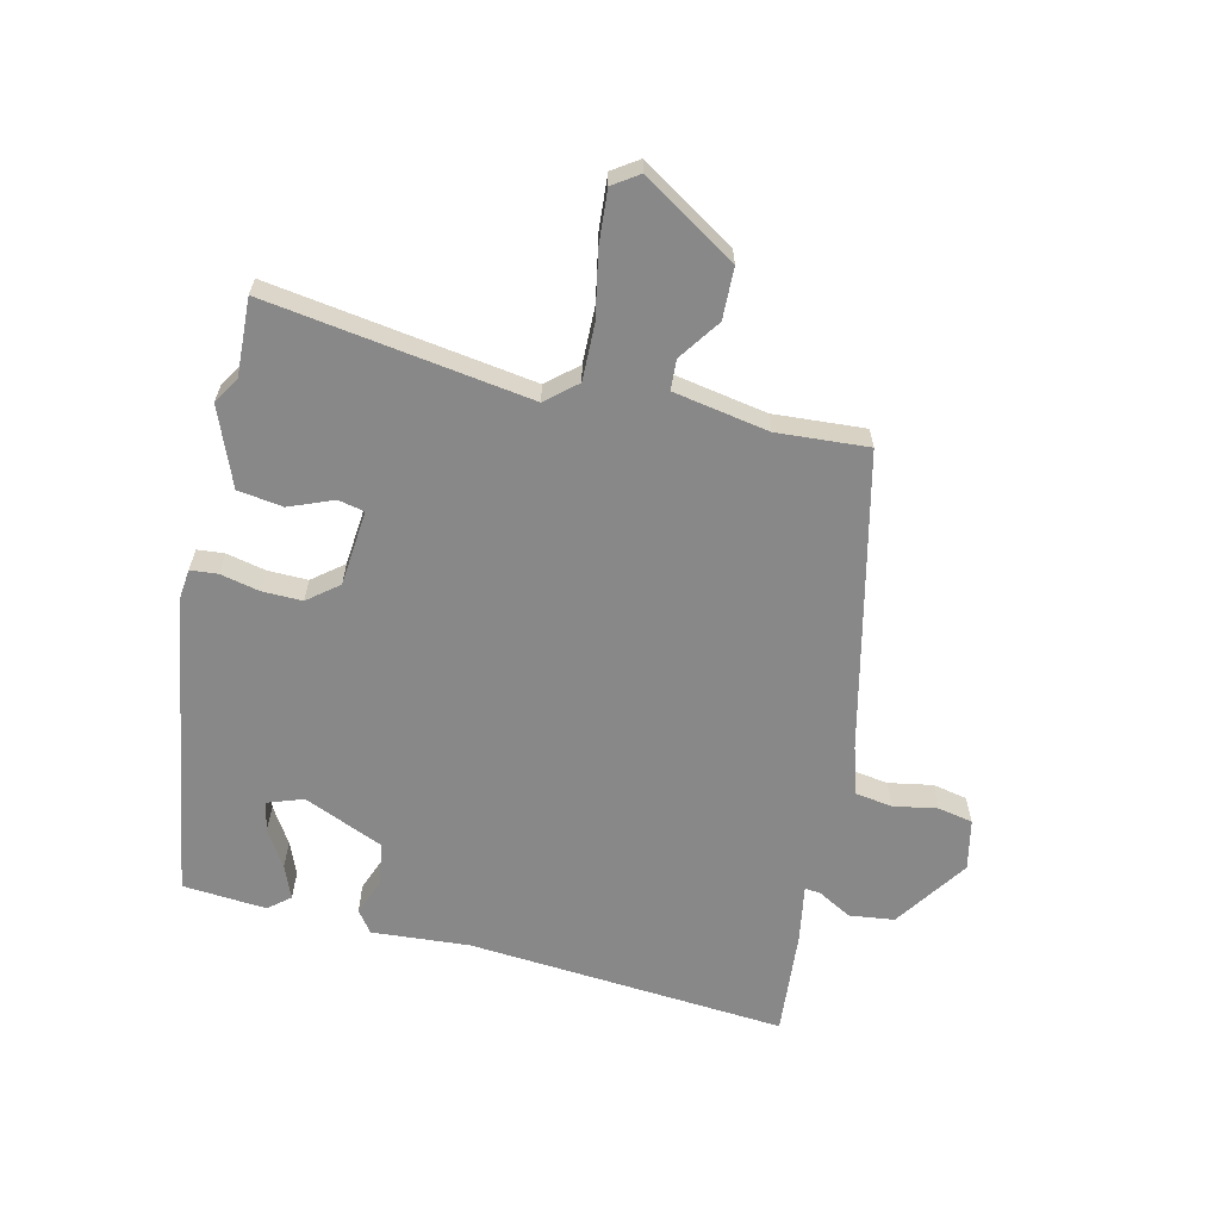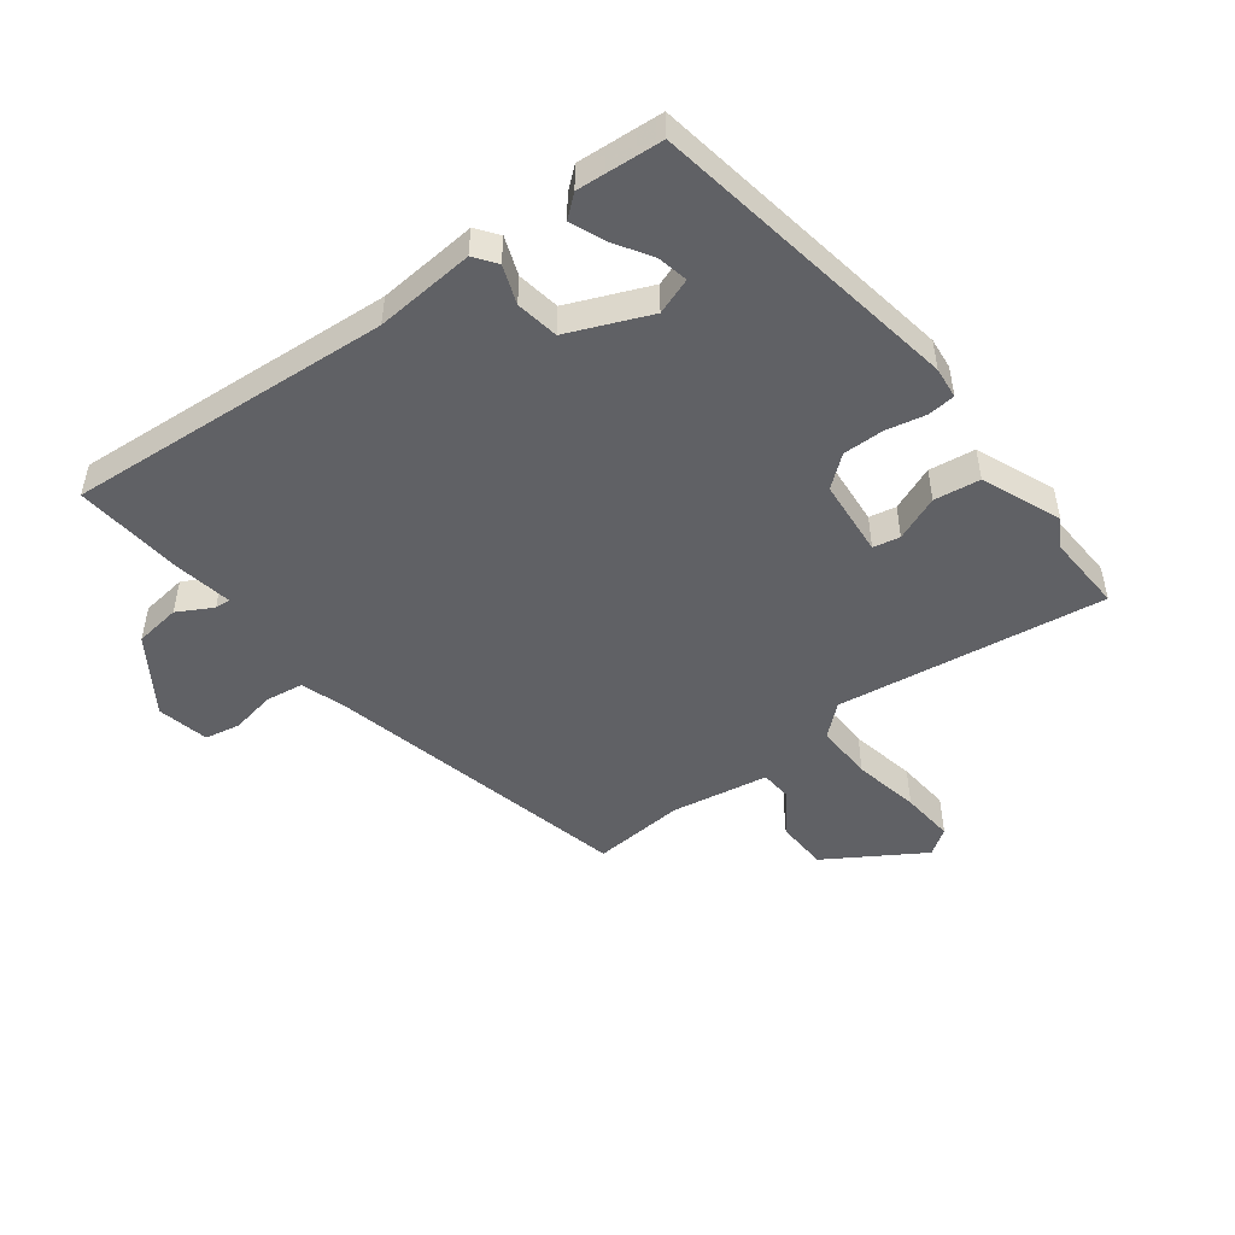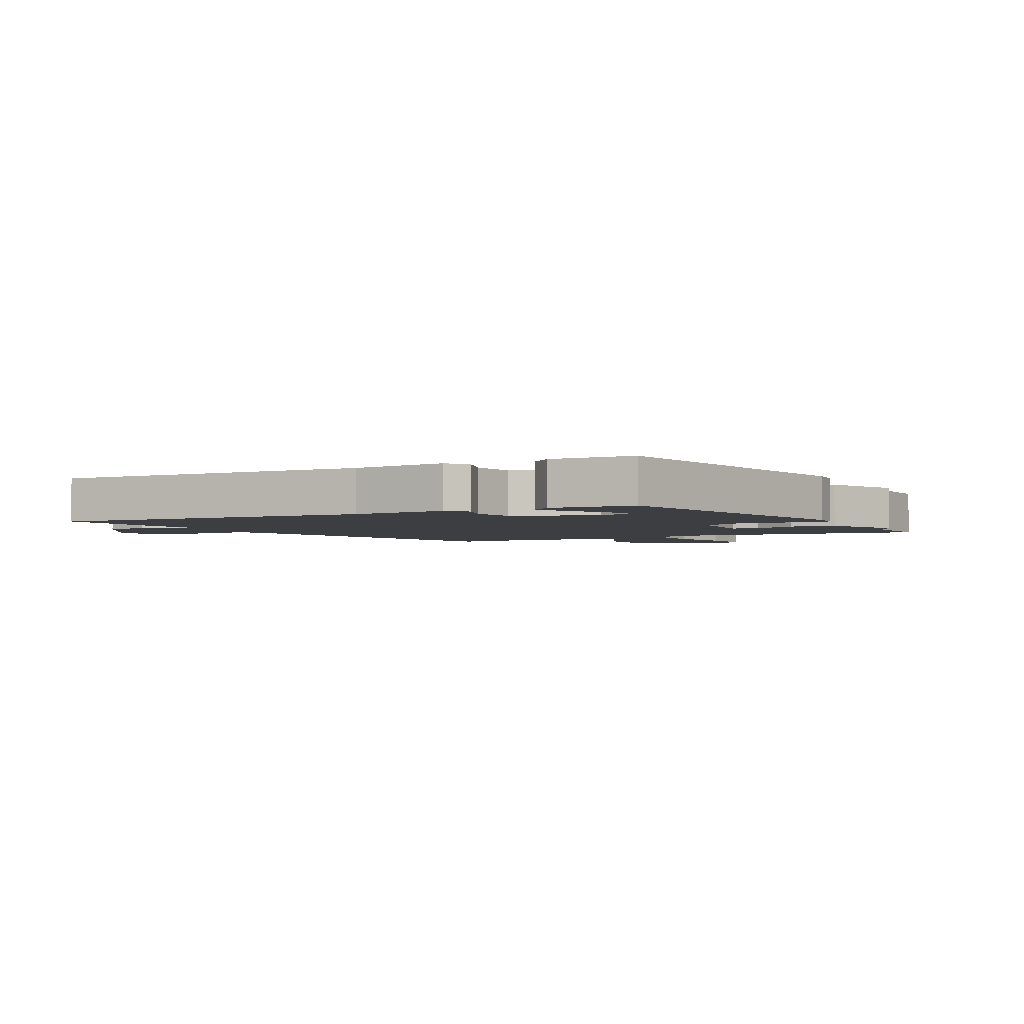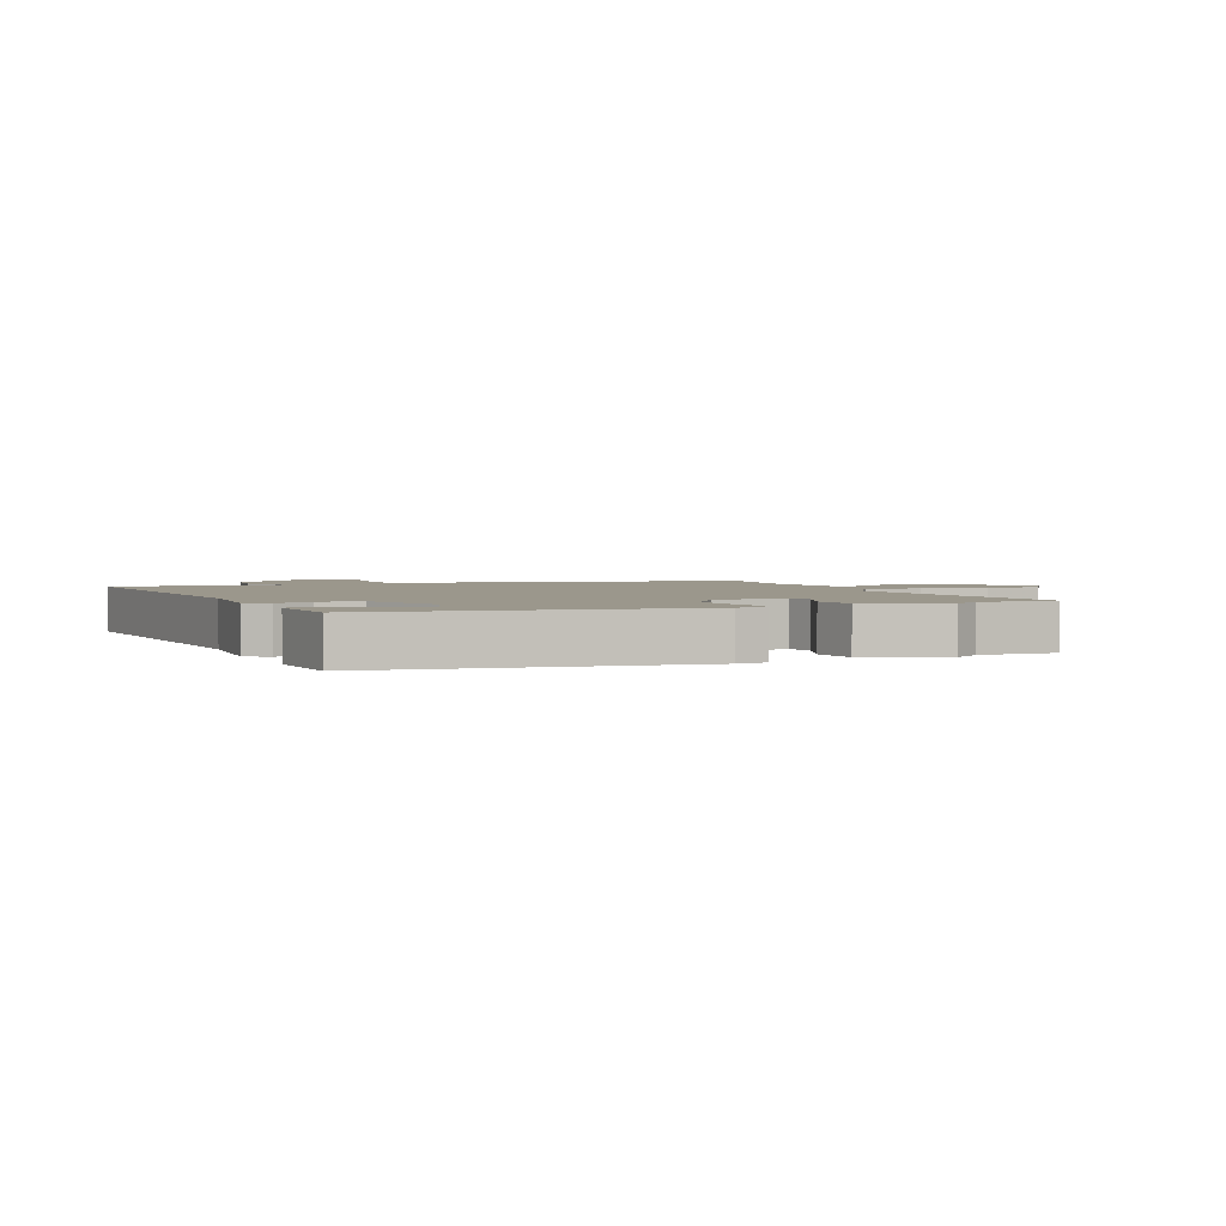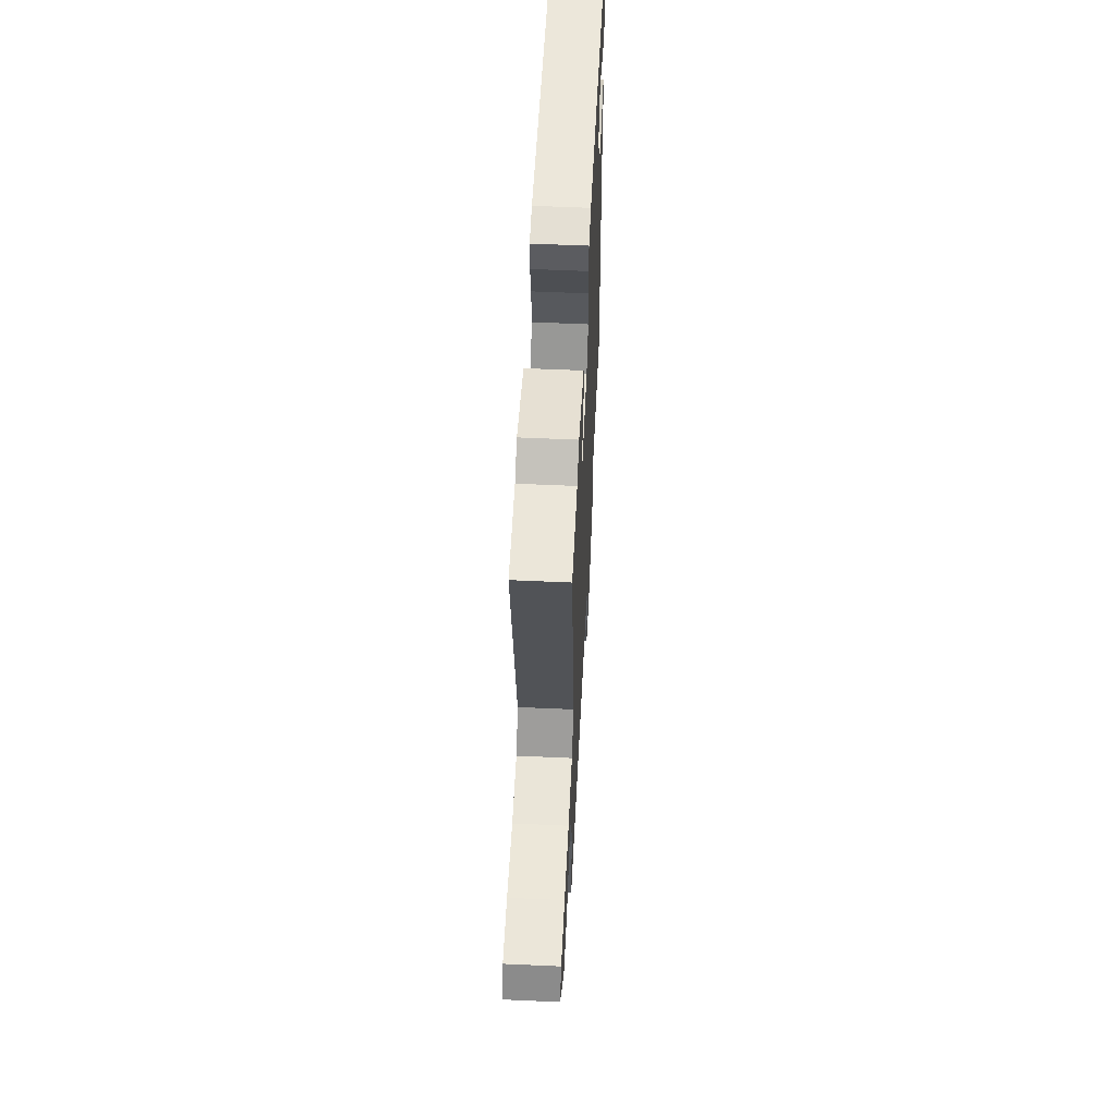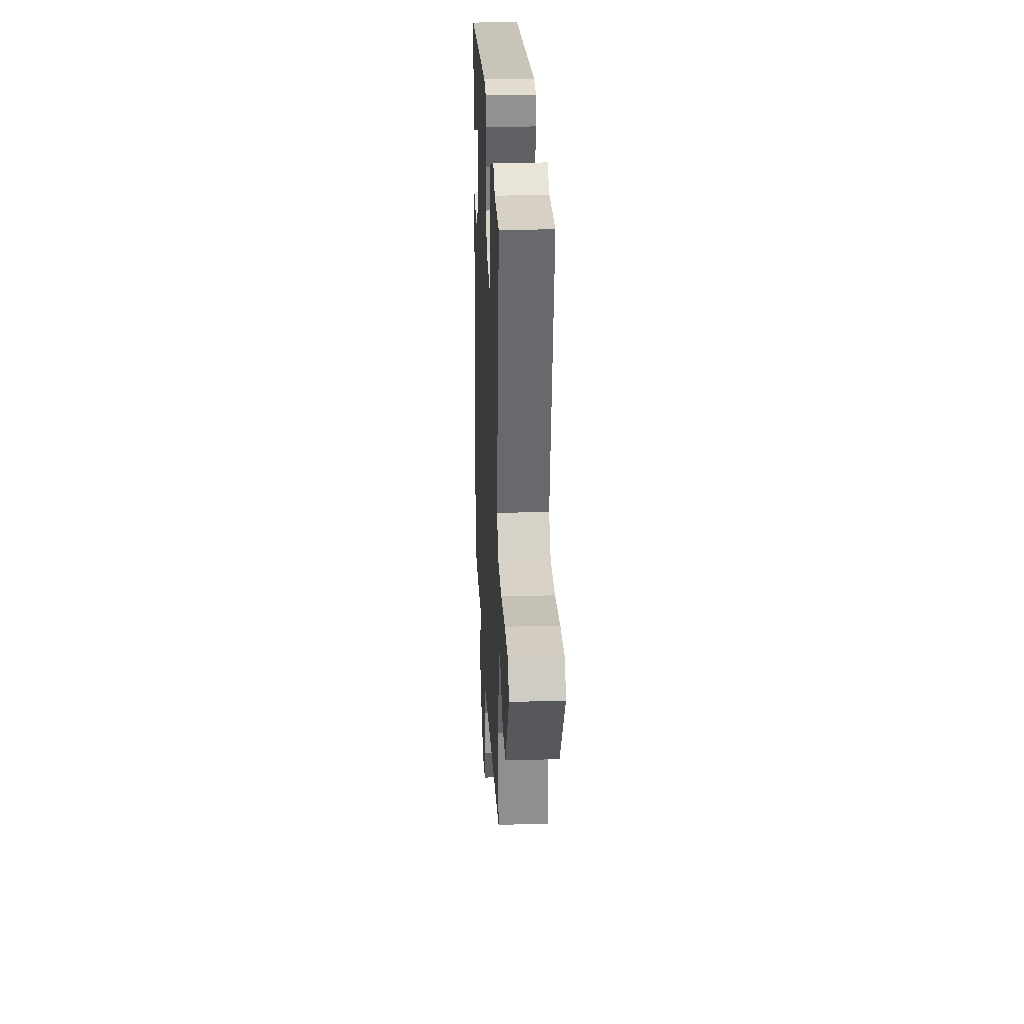
<metadata>
{"format":"obj","ext":"obj","renderer":"f3d","projection":"perspective","resolution":1024,"background":"white","views":[{"elev":-62.7,"azim":79.2,"up":"+Y"},{"elev":-49.0,"azim":-50.0,"up":"+Y"},{"elev":-3.1,"azim":-58.0,"up":"+Y"},{"elev":2.6,"azim":-21.2,"up":"+Y"},{"elev":57.4,"azim":92.7,"up":"+Z"},{"elev":26.6,"azim":87.4,"up":"+Z"}]}
</metadata>
<code>
v 0.501 0.07 -0.417
v 0.006 0.07 -0.507
v -0.075 0.07 -0.528
v -0.087 0.07 -0.589
v -0.077 0.07 -0.662
v -0.091 0.07 -0.719
v -0.176 0.07 -0.733
v -0.294 0.07 -0.645
v -0.3 0.07 -0.57
v -0.266 0.07 -0.515
v -0.263 0.07 -0.49
v -0.36 0.07 -0.502
v -0.535 0.07 -0.509
v -0.471 0.07 0.016
v -0.476 0.07 0.178
v -0.439 0.07 0.203
v -0.378 0.07 0.177
v -0.308 0.07 0.185
v -0.246 0.07 0.314
v -0.264 0.07 0.374
v -0.315 0.07 0.366
v -0.377 0.07 0.331
v -0.433 0.07 0.311
v -0.461 0.07 0.348
v -0.444 0.07 0.486
v 0.067 0.07 0.544
v 0.118 0.07 0.536
v 0.12 0.07 0.491
v 0.103 0.07 0.427
v 0.099 0.07 0.361
v 0.137 0.07 0.309
v 0.262 0.07 0.292
v 0.273 0.07 0.335
v 0.247 0.07 0.409
v 0.261 0.07 0.483
v 0.392 0.07 0.529
v 0.435 0.07 0.5
v 0.563 0.07 0.5
v 0.48 0.07 0.069
v 0.521 0.07 0.017
v 0.615 0.07 0.015
v 0.724 0.07 0.031
v 0.812 0.07 0.034
v 0.839 0.07 -0.01
v 0.734 0.07 -0.161
v 0.649 0.07 -0.16
v 0.582 0.07 -0.109
v 0.532 0.07 -0.11
v 0.497 0.07 -0.266
v 0.501 0 -0.417
v 0.006 0 -0.507
v -0.075 0 -0.528
v -0.087 0 -0.589
v -0.077 0 -0.662
v -0.091 0 -0.719
v -0.176 0 -0.733
v -0.294 0 -0.645
v -0.3 0 -0.57
v -0.266 0 -0.515
v -0.263 0 -0.49
v -0.36 0 -0.502
v -0.535 0 -0.509
v -0.471 0 0.016
v -0.476 0 0.178
v -0.439 0 0.203
v -0.378 0 0.177
v -0.308 0 0.185
v -0.246 0 0.314
v -0.264 0 0.374
v -0.315 0 0.366
v -0.377 0 0.331
v -0.433 0 0.311
v -0.461 0 0.348
v -0.444 0 0.486
v 0.067 0 0.544
v 0.118 0 0.536
v 0.12 0 0.491
v 0.103 0 0.427
v 0.099 0 0.361
v 0.137 0 0.309
v 0.262 0 0.292
v 0.273 0 0.335
v 0.247 0 0.409
v 0.261 0 0.483
v 0.392 0 0.529
v 0.435 0 0.5
v 0.563 0 0.5
v 0.48 0 0.069
v 0.521 0 0.017
v 0.615 0 0.015
v 0.724 0 0.031
v 0.812 0 0.034
v 0.839 0 -0.01
v 0.734 0 -0.161
v 0.649 0 -0.16
v 0.582 0 -0.109
v 0.532 0 -0.11
v 0.497 0 -0.266
f 44 45 46 47
f 44 47 48
f 41 42 43 44
f 40 41 44 48
f 39 40 48 49
f 37 38 39
f 33 34 35 36
f 32 33 36 37
f 26 27 28 29
f 26 29 30
f 25 26 30
f 21 22 23 24
f 20 21 24 25
f 14 15 16 17
f 14 17 18
f 11 12 13 14
f 11 14 18
f 7 8 9 10
f 7 10 11
f 4 5 6 7
f 3 4 7 11
f 2 3 11 18
f 32 37 39 49
f 31 32 49 1
f 20 25 30 31
f 19 20 31 1
f 1 2 18 19
f 96 95 94 93
f 97 96 93
f 93 92 91 90
f 97 93 90 89
f 98 97 89 88
f 88 87 86
f 85 84 83 82
f 86 85 82 81
f 78 77 76 75
f 79 78 75
f 79 75 74
f 73 72 71 70
f 74 73 70 69
f 66 65 64 63
f 67 66 63
f 63 62 61 60
f 67 63 60
f 59 58 57 56
f 60 59 56
f 56 55 54 53
f 60 56 53 52
f 67 60 52 51
f 98 88 86 81
f 50 98 81 80
f 80 79 74 69
f 50 80 69 68
f 68 67 51 50
f 1 50 51 2
f 2 51 52 3
f 3 52 53 4
f 4 53 54 5
f 5 54 55 6
f 6 55 56 7
f 7 56 57 8
f 8 57 58 9
f 9 58 59 10
f 10 59 60 11
f 11 60 61 12
f 12 61 62 13
f 13 62 63 14
f 14 63 64 15
f 15 64 65 16
f 16 65 66 17
f 17 66 67 18
f 18 67 68 19
f 19 68 69 20
f 20 69 70 21
f 21 70 71 22
f 22 71 72 23
f 23 72 73 24
f 24 73 74 25
f 25 74 75 26
f 26 75 76 27
f 27 76 77 28
f 28 77 78 29
f 29 78 79 30
f 30 79 80 31
f 31 80 81 32
f 32 81 82 33
f 33 82 83 34
f 34 83 84 35
f 35 84 85 36
f 36 85 86 37
f 37 86 87 38
f 38 87 88 39
f 39 88 89 40
f 40 89 90 41
f 41 90 91 42
f 42 91 92 43
f 43 92 93 44
f 44 93 94 45
f 45 94 95 46
f 46 95 96 47
f 47 96 97 48
f 48 97 98 49
f 49 98 50 1

</code>
